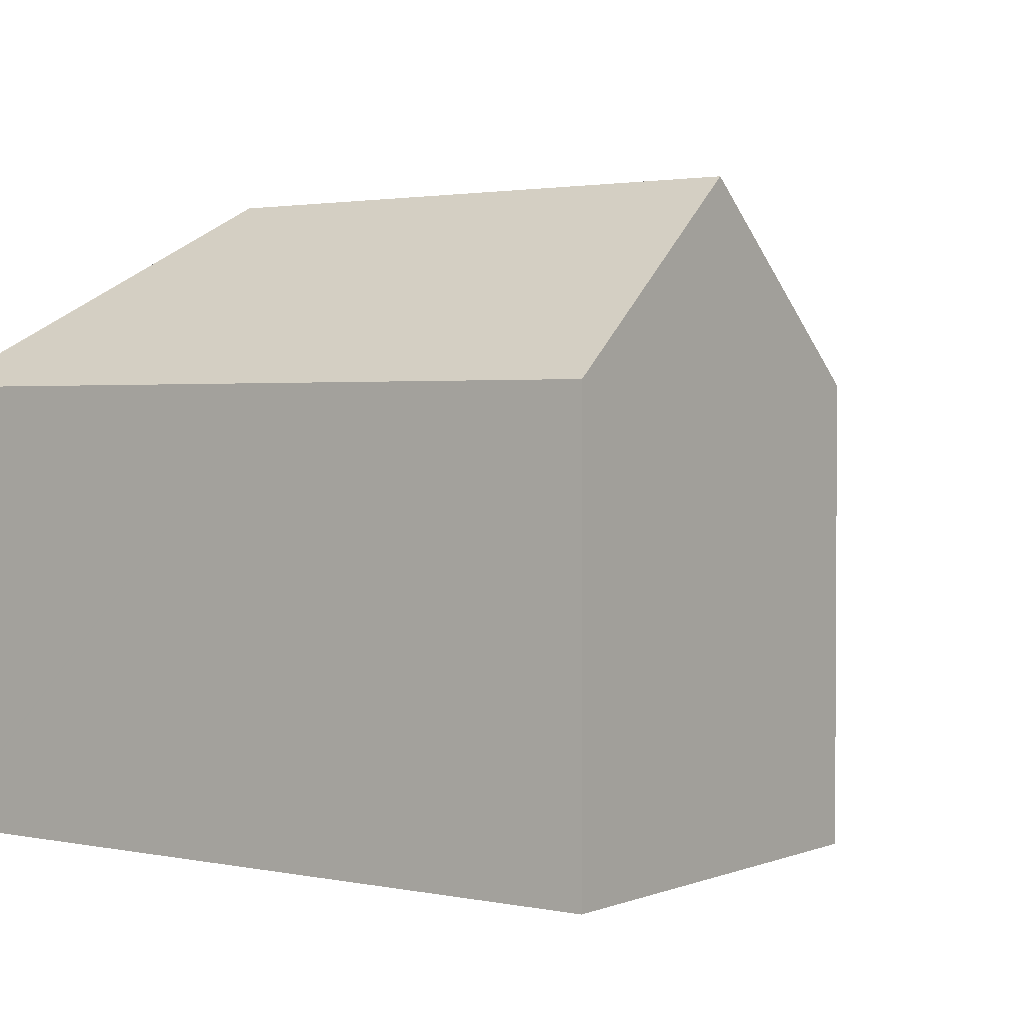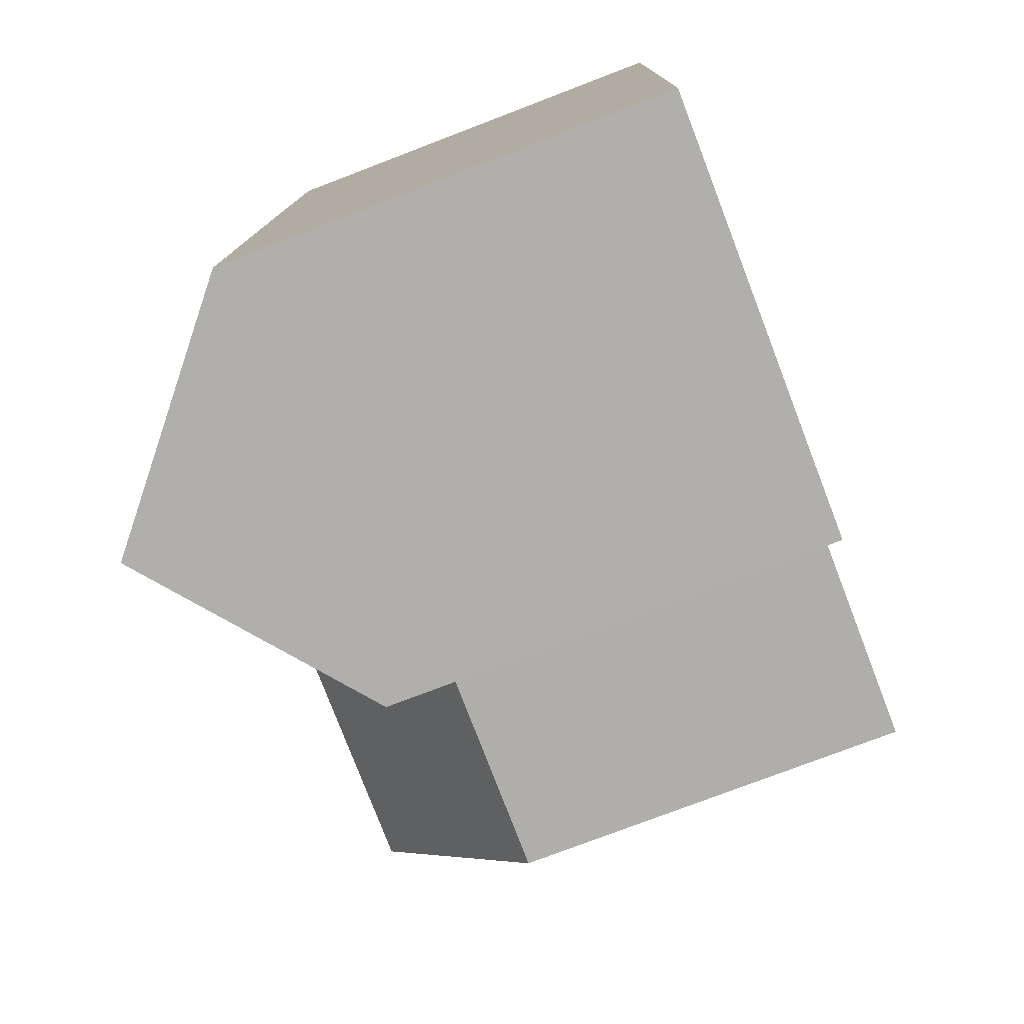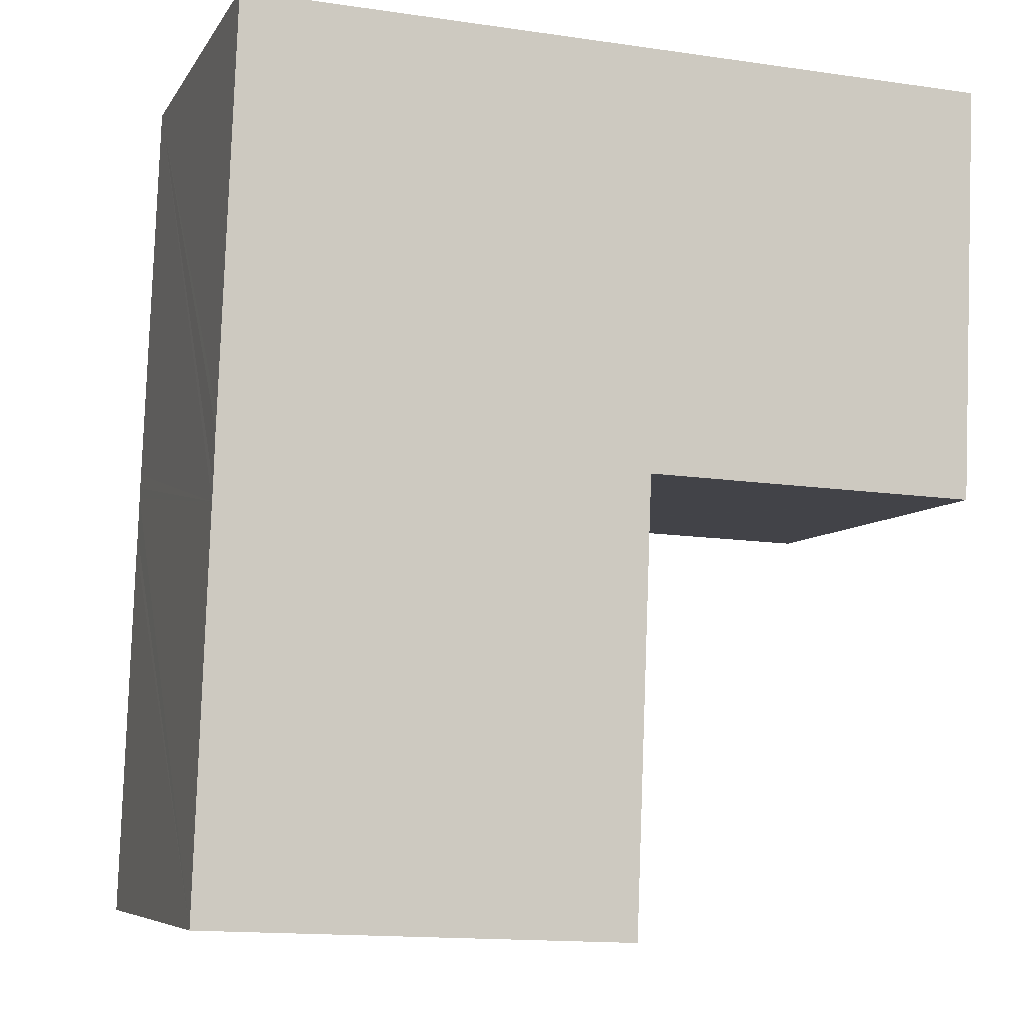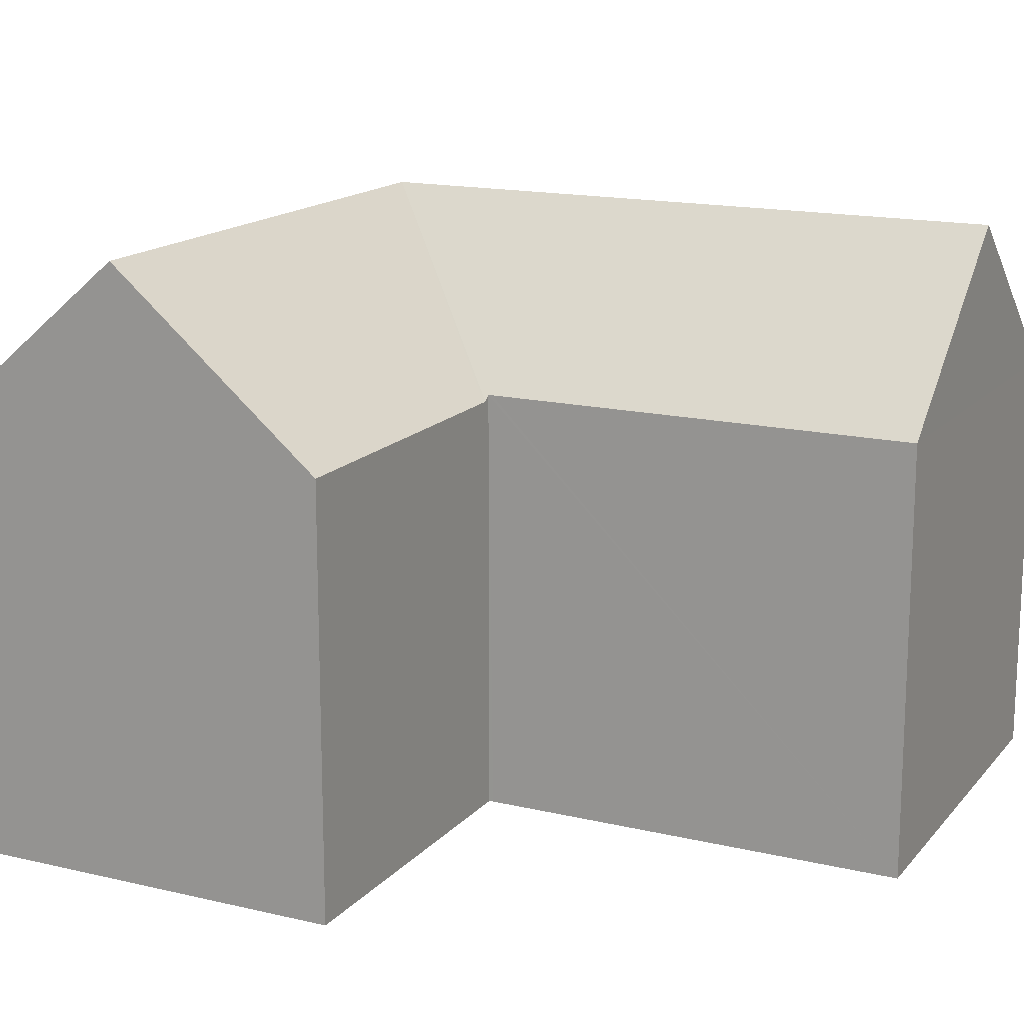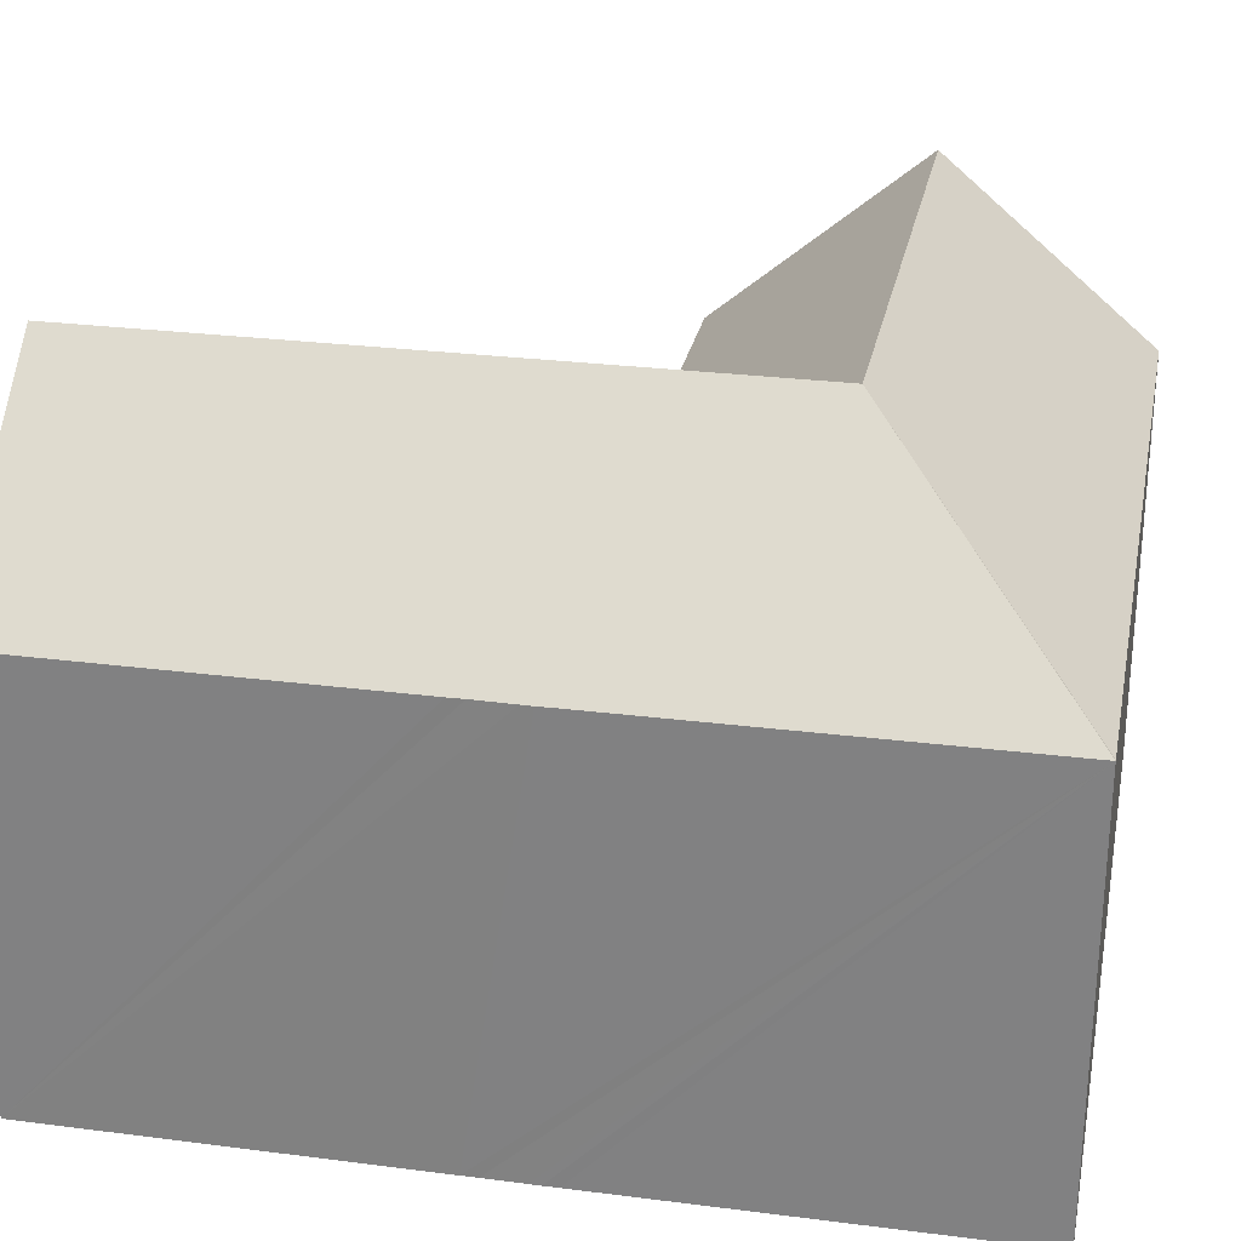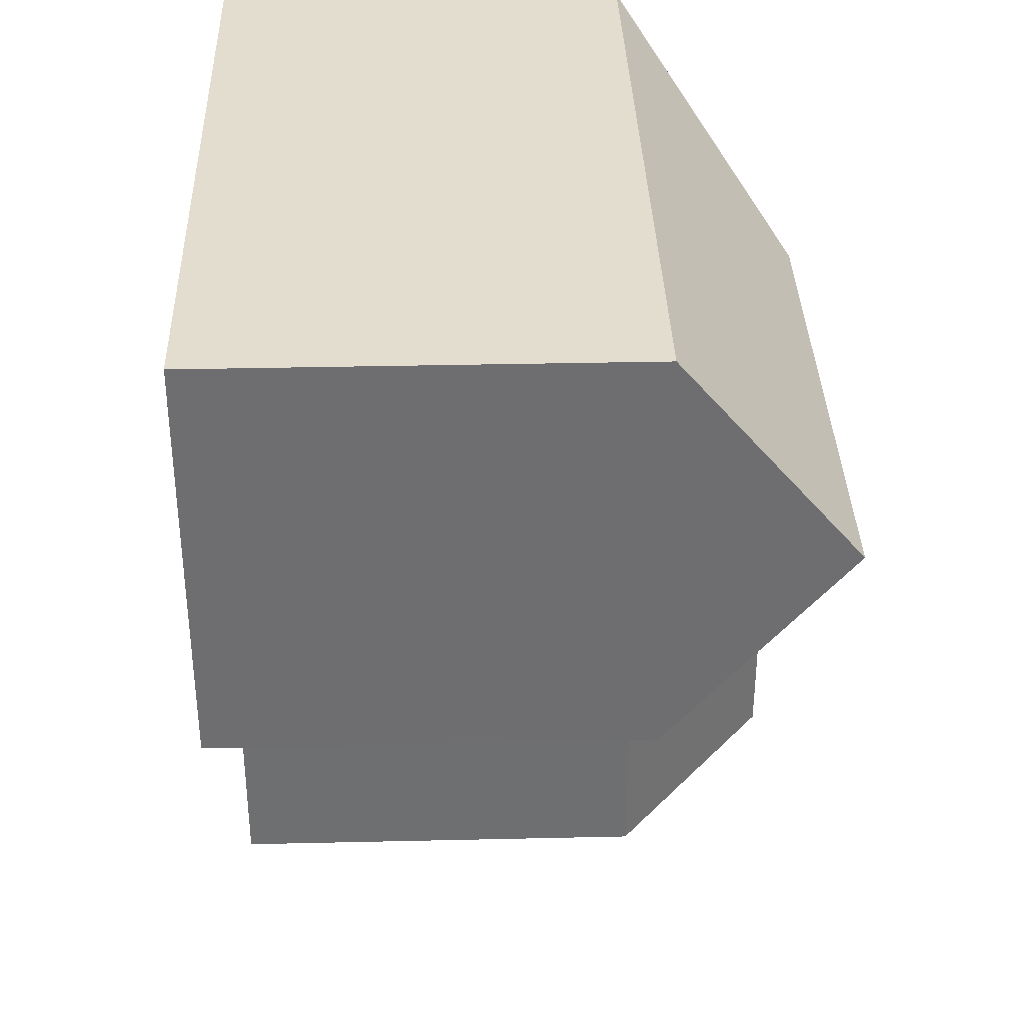
<metadata>
{"format":"obj","ext":"obj","renderer":"f3d","projection":"perspective","resolution":1024,"background":"white","views":[{"elev":2.0,"azim":38.3,"up":"+Y"},{"elev":-75.9,"azim":-69.0,"up":"+Z"},{"elev":-6.9,"azim":-17.8,"up":"+Z"},{"elev":15.8,"azim":118.5,"up":"+Y"},{"elev":27.5,"azim":-76.7,"up":"+Y"},{"elev":33.5,"azim":88.2,"up":"+Z"}]}
</metadata>
<code>
v  11.13 10.28 20.19
v  5.713 14.53 15.36
v  0.837 10.28 20.57
v  18.94 10.28 19.9
v  10.94 14.53 15.17
v  18.74 14.53 14.88
v  18.55 10.28 9.859
v  10.75 10.28 10.15
v  10.65 10.28 10.15
v  10.49 10.41 10.16
v  5.516 14.53 10.24
v  10.48 10.41 10.06
v  10.08 10.4 -0.437
v  5.114 14.53 -0.222
v  0.414 10.28 11.04
v  0.792 10.29 20.57
v  0.398 10.28 10.7
v  0.39 10.28 10.43
v  0.36 10.28 9.487
v  0.342 10.28 9.117
v  0 10.29 6.298e-16
v  10.08 2.676e-17 -0.437
v  0 0 0
v  5.114 1.359e-17 -0.222
v  18.55 -6.037e-16 9.859
v  10.49 -6.219e-16 10.16
v  10.65 -6.216e-16 10.15
v  10.75 -6.213e-16 10.15
v  0.342 -5.583e-16 9.117
v  0.36 -5.809e-16 9.487
v  0.39 -6.387e-16 10.43
v  0.398 -6.549e-16 10.7
v  0.414 -6.761e-16 11.04
v  0.792 -1.26e-15 20.57
v  0.837 -1.26e-15 20.57
v  11.13 -1.236e-15 20.19
v  18.94 -1.219e-15 19.9
v  18.74 -9.111e-16 14.88
v  10.48 -6.158e-16 10.06
g defaultobject
f 1 2 3
f 2 1 4
f 2 4 5
f 5 4 6
f 7 5 6
f 5 7 8
f 5 8 2
f 2 8 9
f 2 10 11
f 10 2 9
f 11 10 12
f 11 12 13
f 11 13 14
f 2 15 16
f 15 2 11
f 15 11 17
f 17 11 18
f 18 11 19
f 19 11 20
f 20 11 21
f 21 11 14
f 2 16 3
f 13 21 14
f 21 13 22
f 21 22 23
f 23 22 24
f 25 8 7
f 8 25 9
f 9 26 10
f 26 9 27
f 27 9 25
f 27 25 28
f 23 20 21
f 20 23 19
f 19 23 18
f 18 23 29
f 18 29 17
f 17 29 15
f 15 29 16
f 16 29 30
f 16 30 31
f 16 31 32
f 16 32 33
f 16 33 34
f 34 3 16
f 3 34 1
f 1 34 35
f 1 35 36
f 1 36 4
f 4 36 37
f 4 7 6
f 7 4 37
f 7 37 25
f 25 37 38
f 12 22 13
f 22 12 10
f 22 10 39
f 39 10 26
f 36 38 37
f 38 36 25
f 25 36 35
f 25 35 28
f 28 35 34
f 28 34 33
f 28 33 27
f 27 33 26
f 26 33 39
f 39 33 22
f 22 33 32
f 22 32 31
f 22 31 30
f 22 30 29
f 22 29 24
f 24 29 23

</code>
